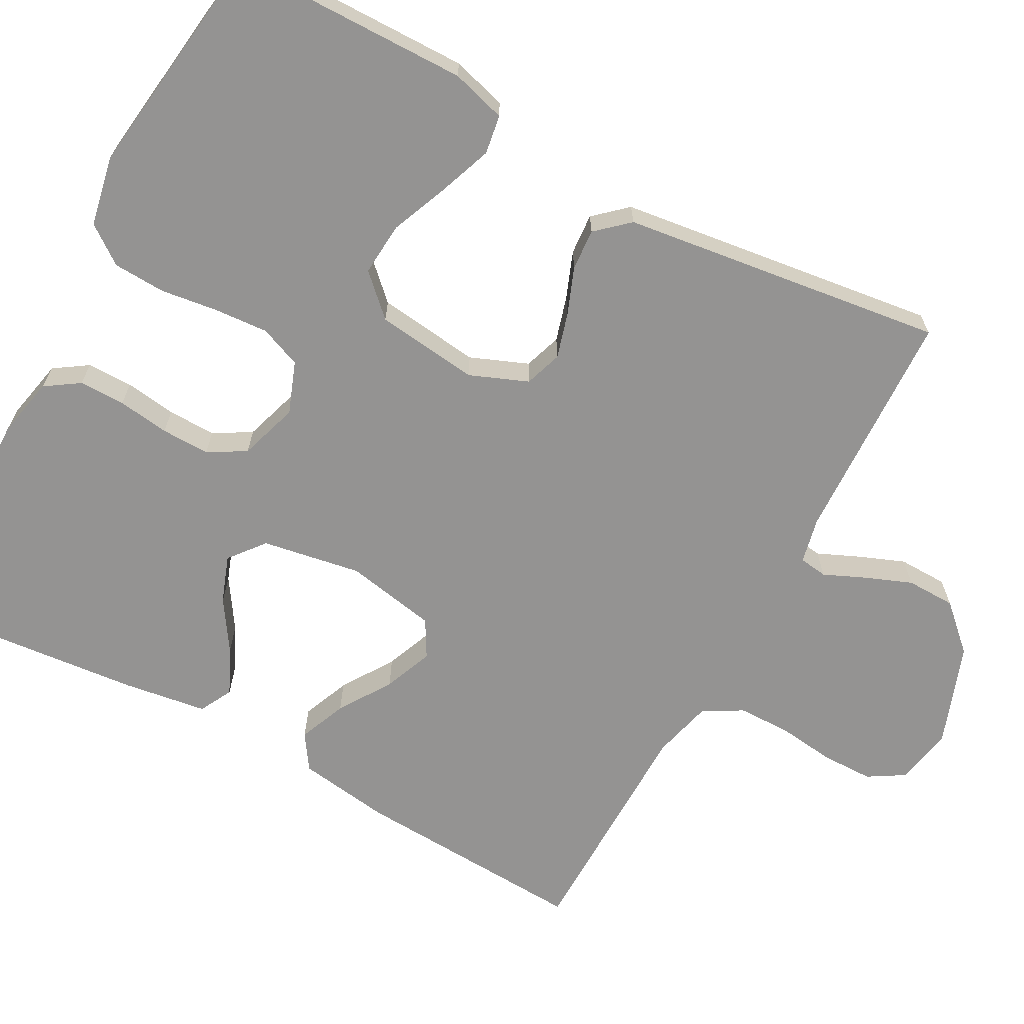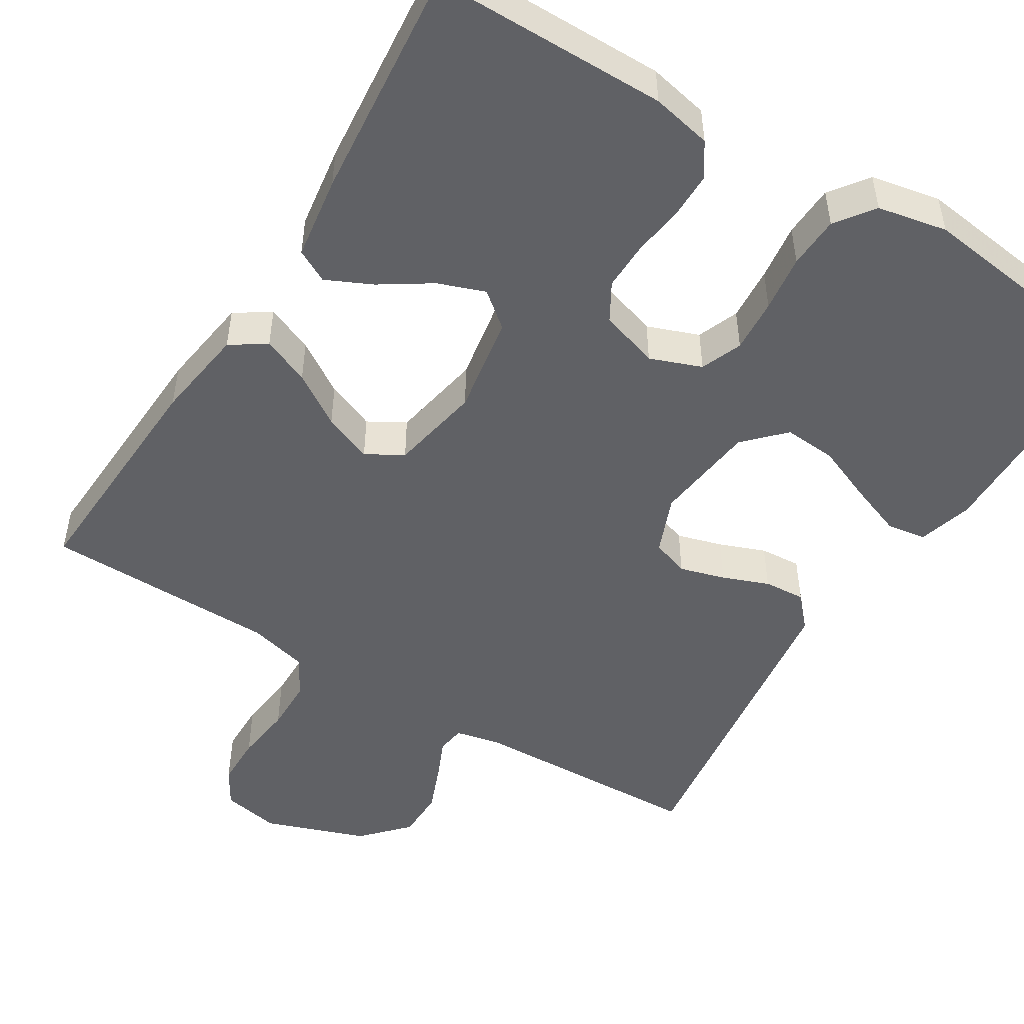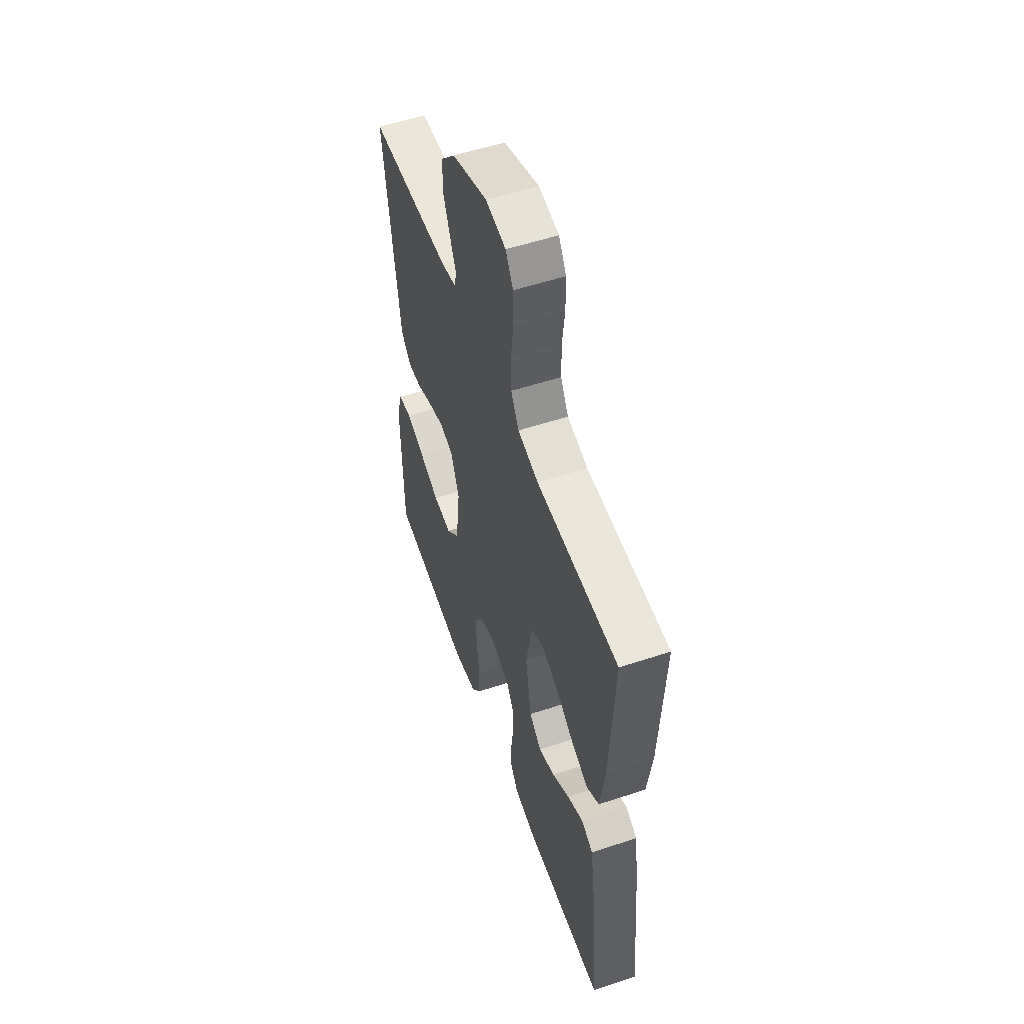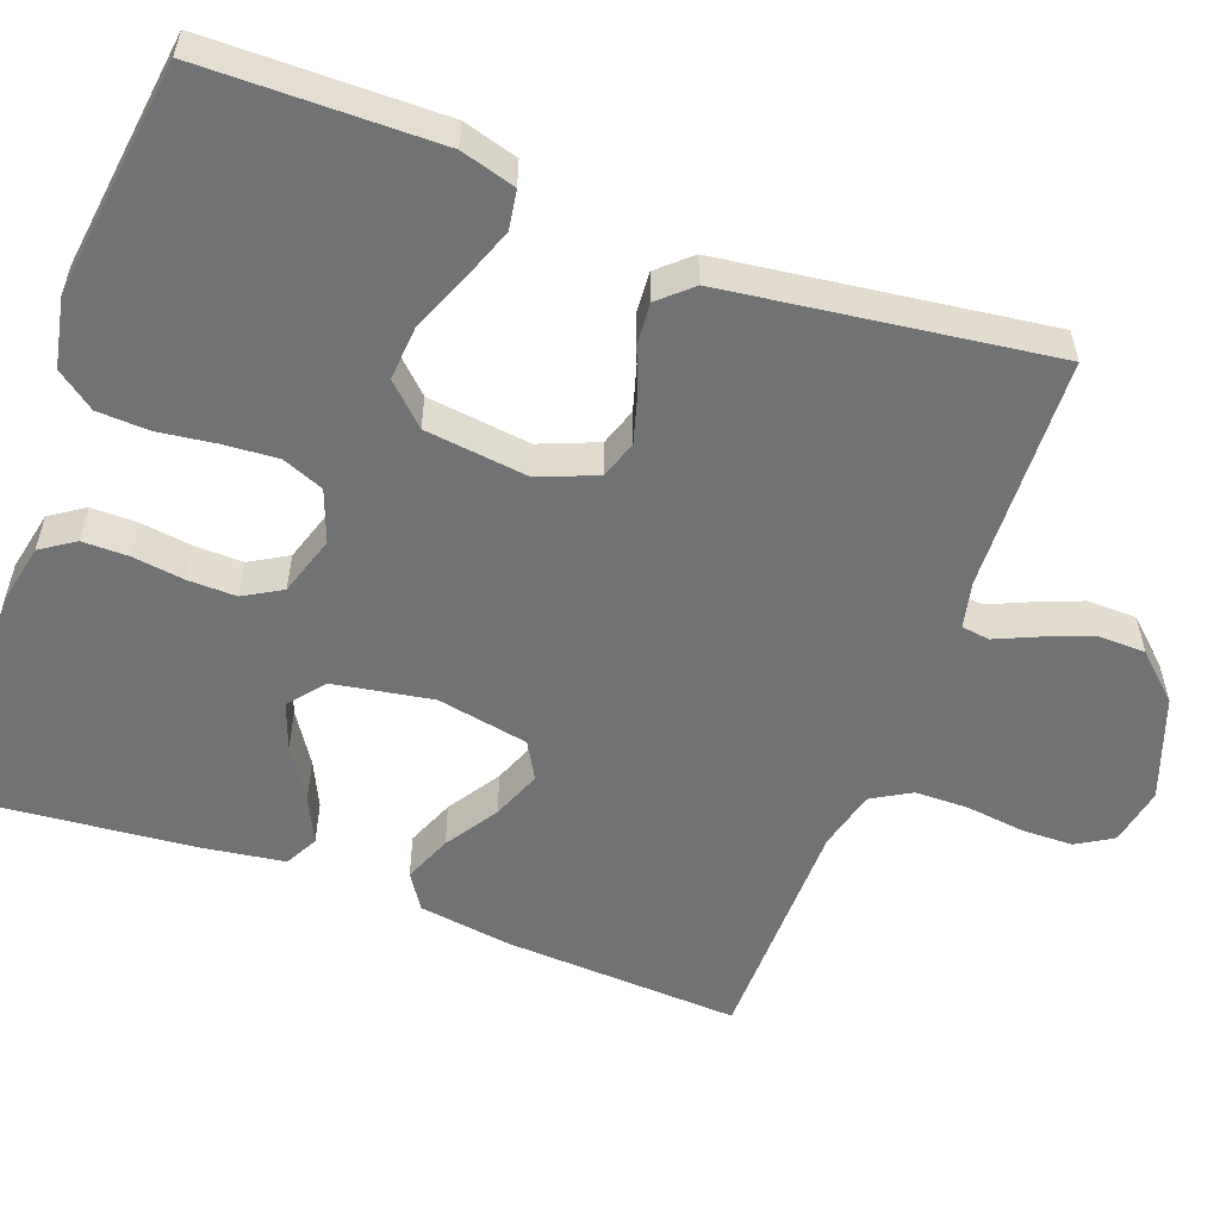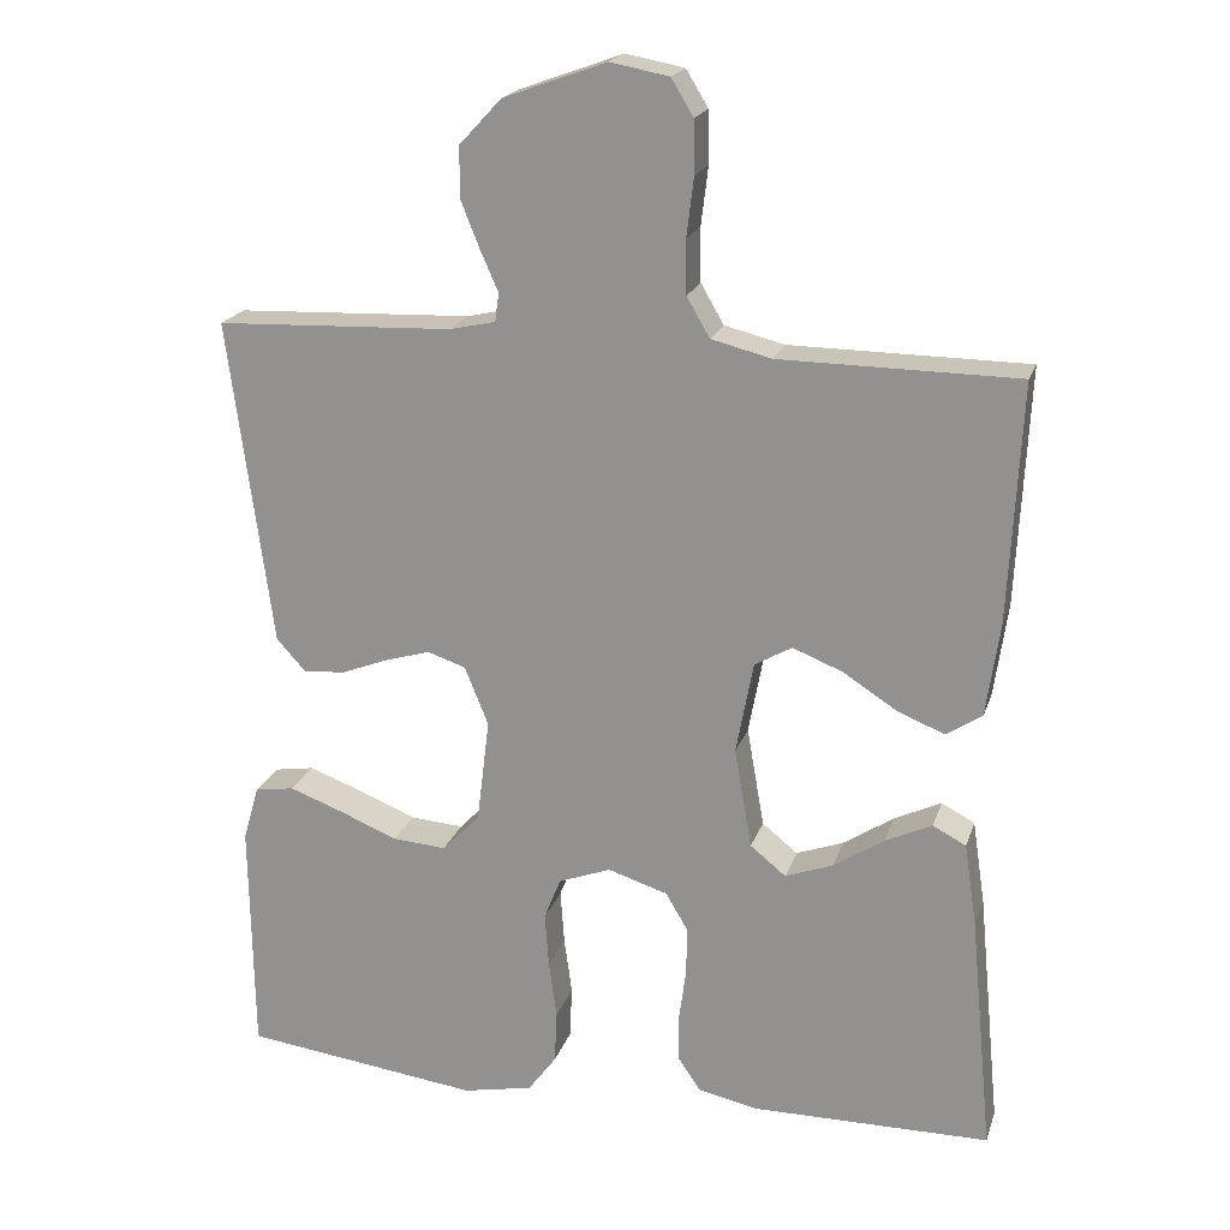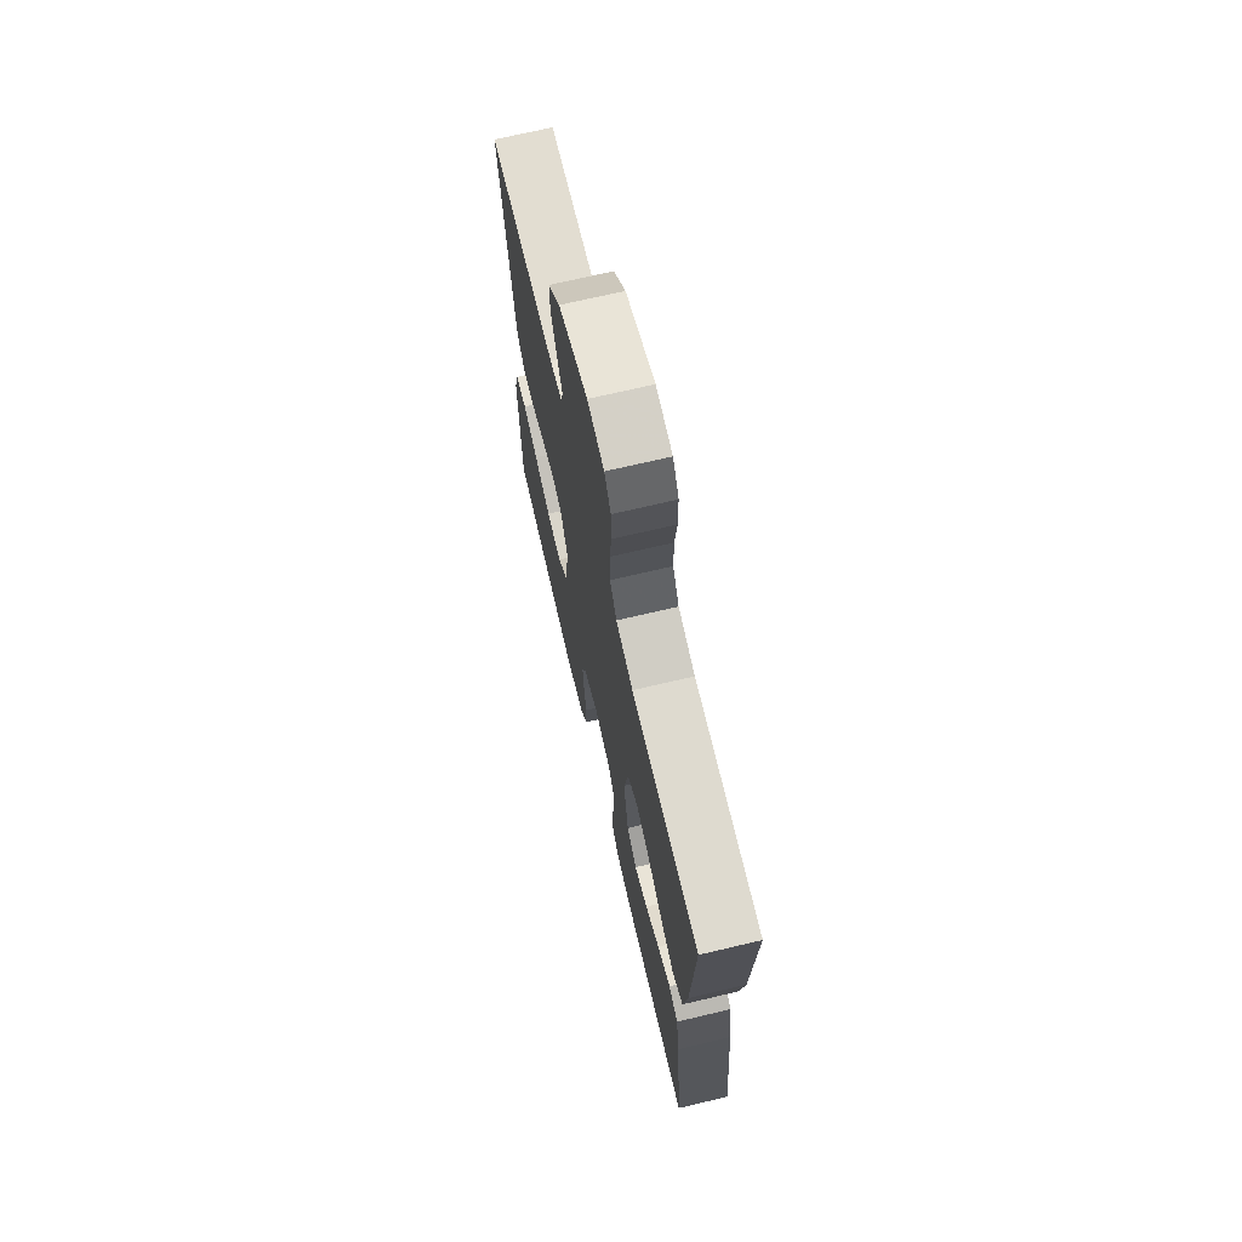
<metadata>
{"format":"obj","ext":"obj","renderer":"f3d","projection":"perspective","resolution":1024,"background":"white","views":[{"elev":-66.8,"azim":-118.6,"up":"+Y"},{"elev":-49.9,"azim":148.2,"up":"+Y"},{"elev":54.6,"azim":70.7,"up":"+Z"},{"elev":-55.5,"azim":-110.4,"up":"+Y"},{"elev":20.0,"azim":15.7,"up":"+Z"},{"elev":70.5,"azim":76.7,"up":"+Z"}]}
</metadata>
<code>
v 0.5 0.07 0.5
v 0.485 0.07 0.2
v 0.468 0.07 0.081
v 0.423 0.07 0.051
v 0.362 0.07 0.076
v 0.295 0.07 0.119
v 0.232 0.07 0.144
v 0.185 0.07 0.117
v 0.163 0.07 0
v 0.185 0.07 -0.127
v 0.23 0.07 -0.163
v 0.29 0.07 -0.141
v 0.354 0.07 -0.099
v 0.413 0.07 -0.071
v 0.455 0.07 -0.093
v 0.471 0.07 -0.2
v 0.5 0.07 -0.5
v 0.2 0.07 -0.502
v 0.123 0.07 -0.486
v 0.094 0.07 -0.443
v 0.094 0.07 -0.384
v 0.103 0.07 -0.318
v 0.104 0.07 -0.256
v 0.076 0.07 -0.208
v 0 0.07 -0.184
v -0.066 0.07 -0.209
v -0.087 0.07 -0.262
v -0.082 0.07 -0.331
v -0.072 0.07 -0.404
v -0.075 0.07 -0.471
v -0.111 0.07 -0.52
v -0.2 0.07 -0.538
v -0.5 0.07 -0.5
v -0.504 0.07 -0.2
v -0.484 0.07 -0.13
v -0.434 0.07 -0.122
v -0.366 0.07 -0.147
v -0.292 0.07 -0.177
v -0.224 0.07 -0.182
v -0.176 0.07 -0.132
v -0.16 0.07 0
v -0.19 0.07 0.074
v -0.238 0.07 0.09
v -0.296 0.07 0.073
v -0.355 0.07 0.05
v -0.408 0.07 0.046
v -0.445 0.07 0.087
v -0.46 0.07 0.2
v -0.5 0.07 0.5
v -0.2 0.07 0.512
v -0.142 0.07 0.525
v -0.137 0.07 0.561
v -0.16 0.07 0.613
v -0.184 0.07 0.673
v -0.183 0.07 0.736
v -0.13 0.07 0.793
v 0 0.07 0.84
v 0.074 0.07 0.826
v 0.102 0.07 0.78
v 0.103 0.07 0.714
v 0.094 0.07 0.64
v 0.095 0.07 0.572
v 0.124 0.07 0.522
v 0.2 0.07 0.503
v 0.5 0 0.5
v 0.485 0 0.2
v 0.468 0 0.081
v 0.423 0 0.051
v 0.362 0 0.076
v 0.295 0 0.119
v 0.232 0 0.144
v 0.185 0 0.117
v 0.163 0 0
v 0.185 0 -0.127
v 0.23 0 -0.163
v 0.29 0 -0.141
v 0.354 0 -0.099
v 0.413 0 -0.071
v 0.455 0 -0.093
v 0.471 0 -0.2
v 0.5 0 -0.5
v 0.2 0 -0.502
v 0.123 0 -0.486
v 0.094 0 -0.443
v 0.094 0 -0.384
v 0.103 0 -0.318
v 0.104 0 -0.256
v 0.076 0 -0.208
v 0 0 -0.184
v -0.066 0 -0.209
v -0.087 0 -0.262
v -0.082 0 -0.331
v -0.072 0 -0.404
v -0.075 0 -0.471
v -0.111 0 -0.52
v -0.2 0 -0.538
v -0.5 0 -0.5
v -0.504 0 -0.2
v -0.484 0 -0.13
v -0.434 0 -0.122
v -0.366 0 -0.147
v -0.292 0 -0.177
v -0.224 0 -0.182
v -0.176 0 -0.132
v -0.16 0 0
v -0.19 0 0.074
v -0.238 0 0.09
v -0.296 0 0.073
v -0.355 0 0.05
v -0.408 0 0.046
v -0.445 0 0.087
v -0.46 0 0.2
v -0.5 0 0.5
v -0.2 0 0.512
v -0.142 0 0.525
v -0.137 0 0.561
v -0.16 0 0.613
v -0.184 0 0.673
v -0.183 0 0.736
v -0.13 0 0.793
v 0 0 0.84
v 0.074 0 0.826
v 0.102 0 0.78
v 0.103 0 0.714
v 0.094 0 0.64
v 0.095 0 0.572
v 0.124 0 0.522
v 0.2 0 0.503
f 58 59 60 61
f 58 61 62
f 57 58 62
f 56 57 62
f 55 56 62 63
f 52 53 54 55
f 48 49 50
f 48 50 51
f 47 48 51
f 44 45 46 47
f 43 44 47 51
f 42 43 51
f 41 42 51 52
f 35 36 37 38
f 33 34 35 38
f 33 38 39
f 32 33 39 40
f 28 29 30 31
f 27 28 31 32
f 26 27 32 40
f 19 20 21 22
f 19 22 23
f 18 19 23
f 17 18 23
f 16 17 23 24
f 12 13 14 15
f 11 12 15 16
f 3 4 5 6
f 3 6 7
f 64 1 2 3
f 63 64 3 7
f 52 55 63 7
f 25 26 40 41
f 11 16 24 25
f 10 11 25 41
f 9 10 41 52
f 52 7 8
f 8 9 52
f 125 124 123 122
f 126 125 122
f 126 122 121
f 126 121 120
f 127 126 120 119
f 119 118 117 116
f 114 113 112
f 115 114 112
f 115 112 111
f 111 110 109 108
f 115 111 108 107
f 115 107 106
f 116 115 106 105
f 102 101 100 99
f 102 99 98 97
f 103 102 97
f 104 103 97 96
f 95 94 93 92
f 96 95 92 91
f 104 96 91 90
f 86 85 84 83
f 87 86 83
f 87 83 82
f 87 82 81
f 88 87 81 80
f 79 78 77 76
f 80 79 76 75
f 70 69 68 67
f 71 70 67
f 67 66 65 128
f 71 67 128 127
f 71 127 119 116
f 105 104 90 89
f 89 88 80 75
f 105 89 75 74
f 116 105 74 73
f 72 71 116
f 116 73 72
f 1 65 66 2
f 2 66 67 3
f 3 67 68 4
f 4 68 69 5
f 5 69 70 6
f 6 70 71 7
f 7 71 72 8
f 8 72 73 9
f 9 73 74 10
f 10 74 75 11
f 11 75 76 12
f 12 76 77 13
f 13 77 78 14
f 14 78 79 15
f 15 79 80 16
f 16 80 81 17
f 17 81 82 18
f 18 82 83 19
f 19 83 84 20
f 20 84 85 21
f 21 85 86 22
f 22 86 87 23
f 23 87 88 24
f 24 88 89 25
f 25 89 90 26
f 26 90 91 27
f 27 91 92 28
f 28 92 93 29
f 29 93 94 30
f 30 94 95 31
f 31 95 96 32
f 32 96 97 33
f 33 97 98 34
f 34 98 99 35
f 35 99 100 36
f 36 100 101 37
f 37 101 102 38
f 38 102 103 39
f 39 103 104 40
f 40 104 105 41
f 41 105 106 42
f 42 106 107 43
f 43 107 108 44
f 44 108 109 45
f 45 109 110 46
f 46 110 111 47
f 47 111 112 48
f 48 112 113 49
f 49 113 114 50
f 50 114 115 51
f 51 115 116 52
f 52 116 117 53
f 53 117 118 54
f 54 118 119 55
f 55 119 120 56
f 56 120 121 57
f 57 121 122 58
f 58 122 123 59
f 59 123 124 60
f 60 124 125 61
f 61 125 126 62
f 62 126 127 63
f 63 127 128 64
f 64 128 65 1

</code>
